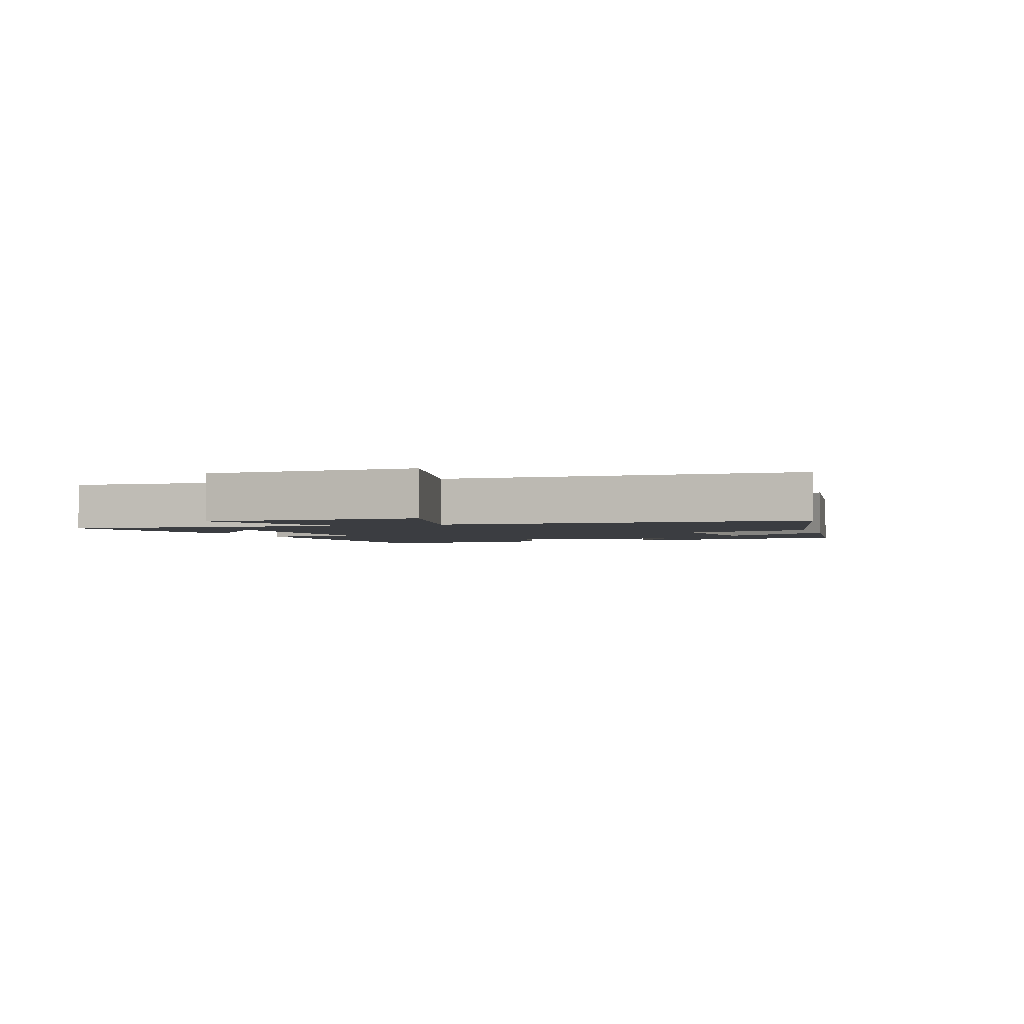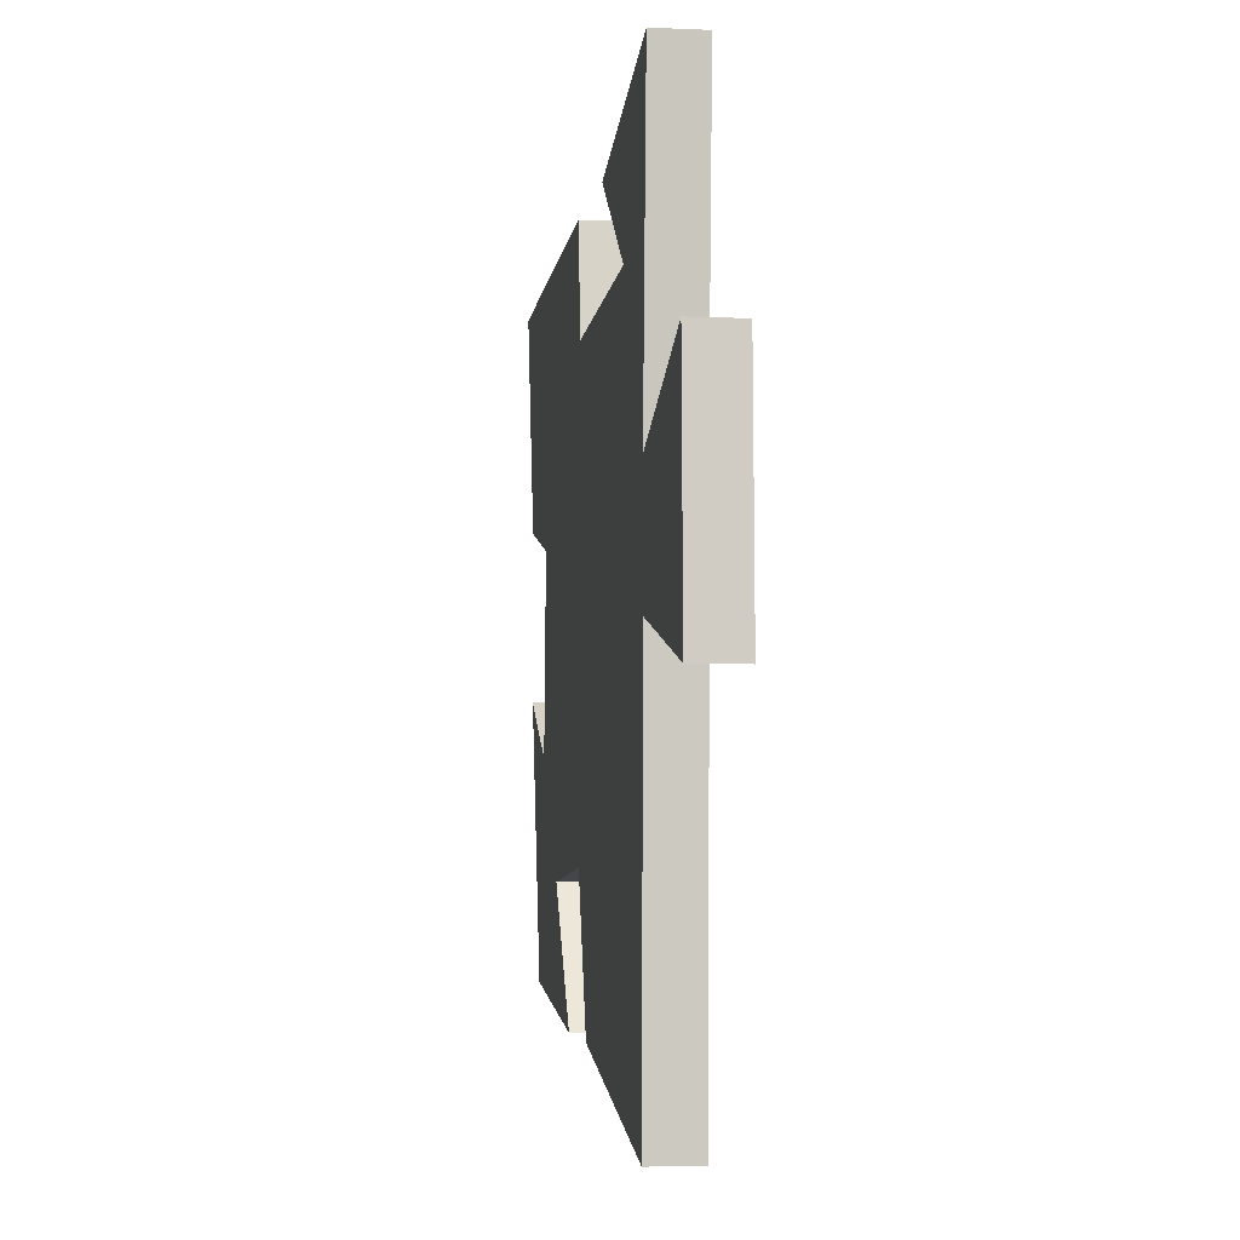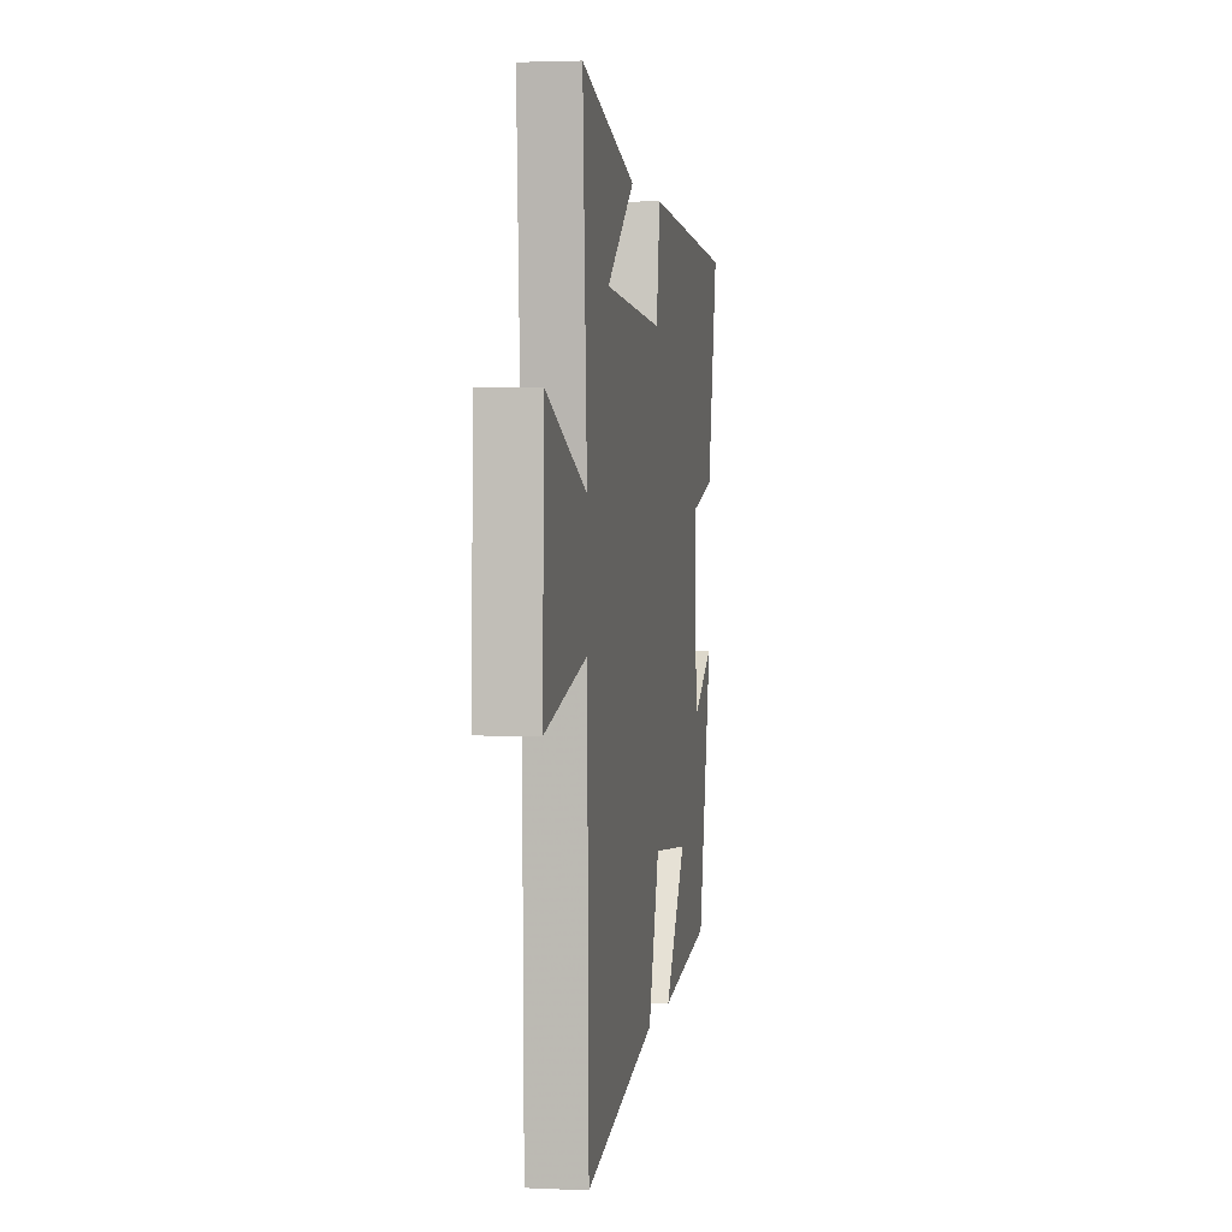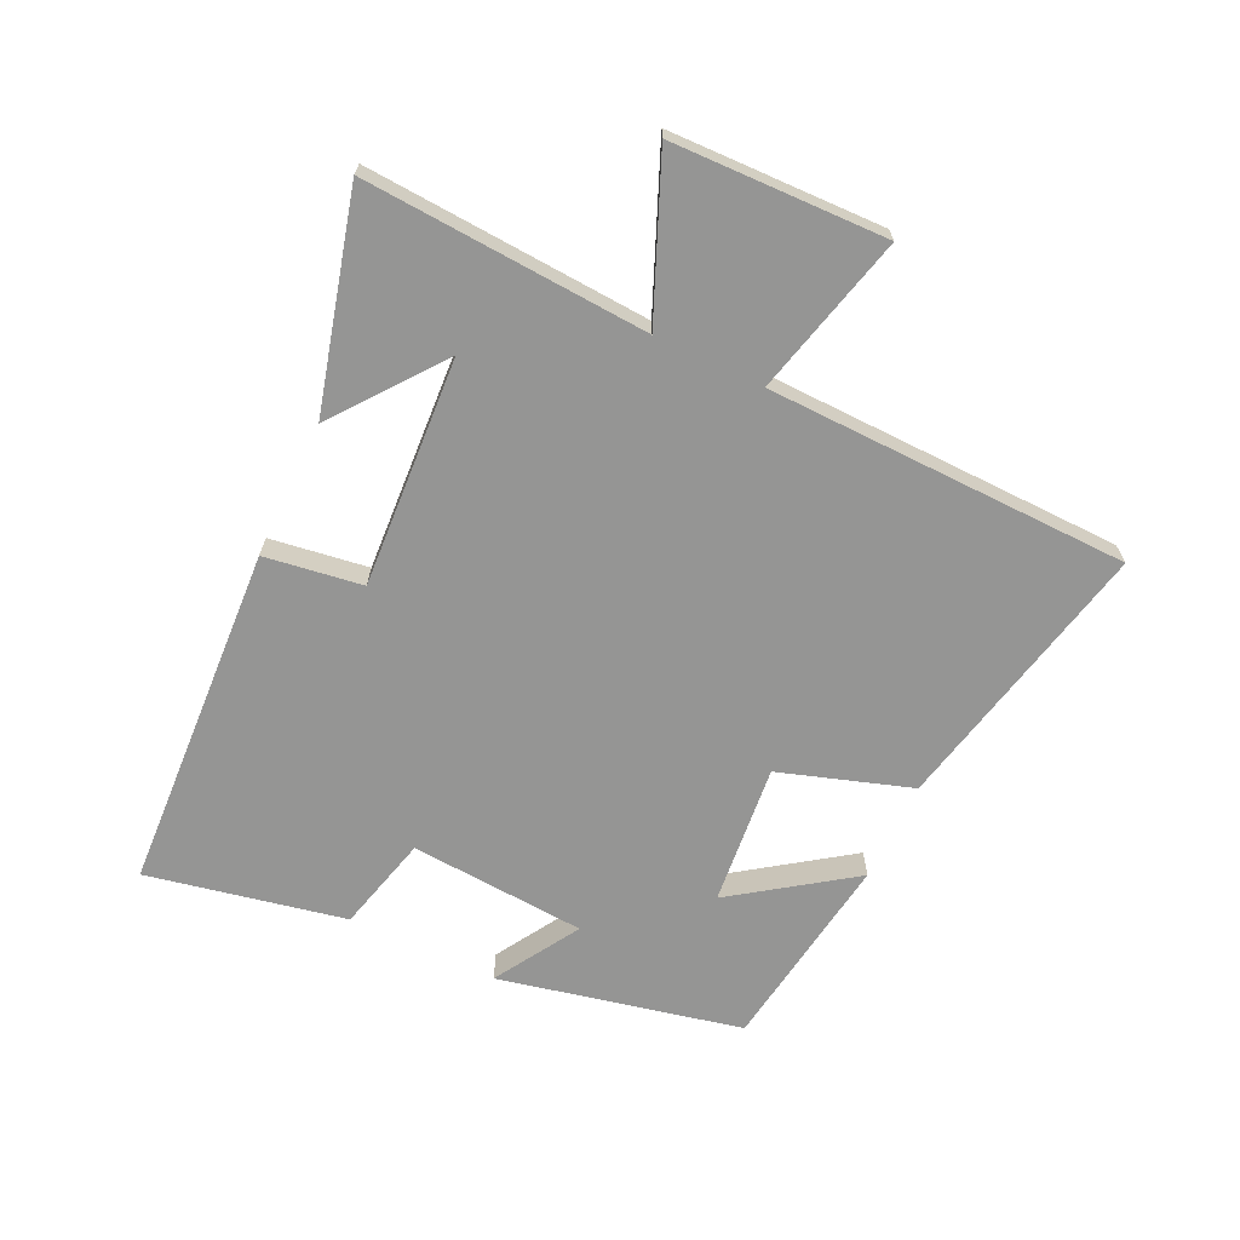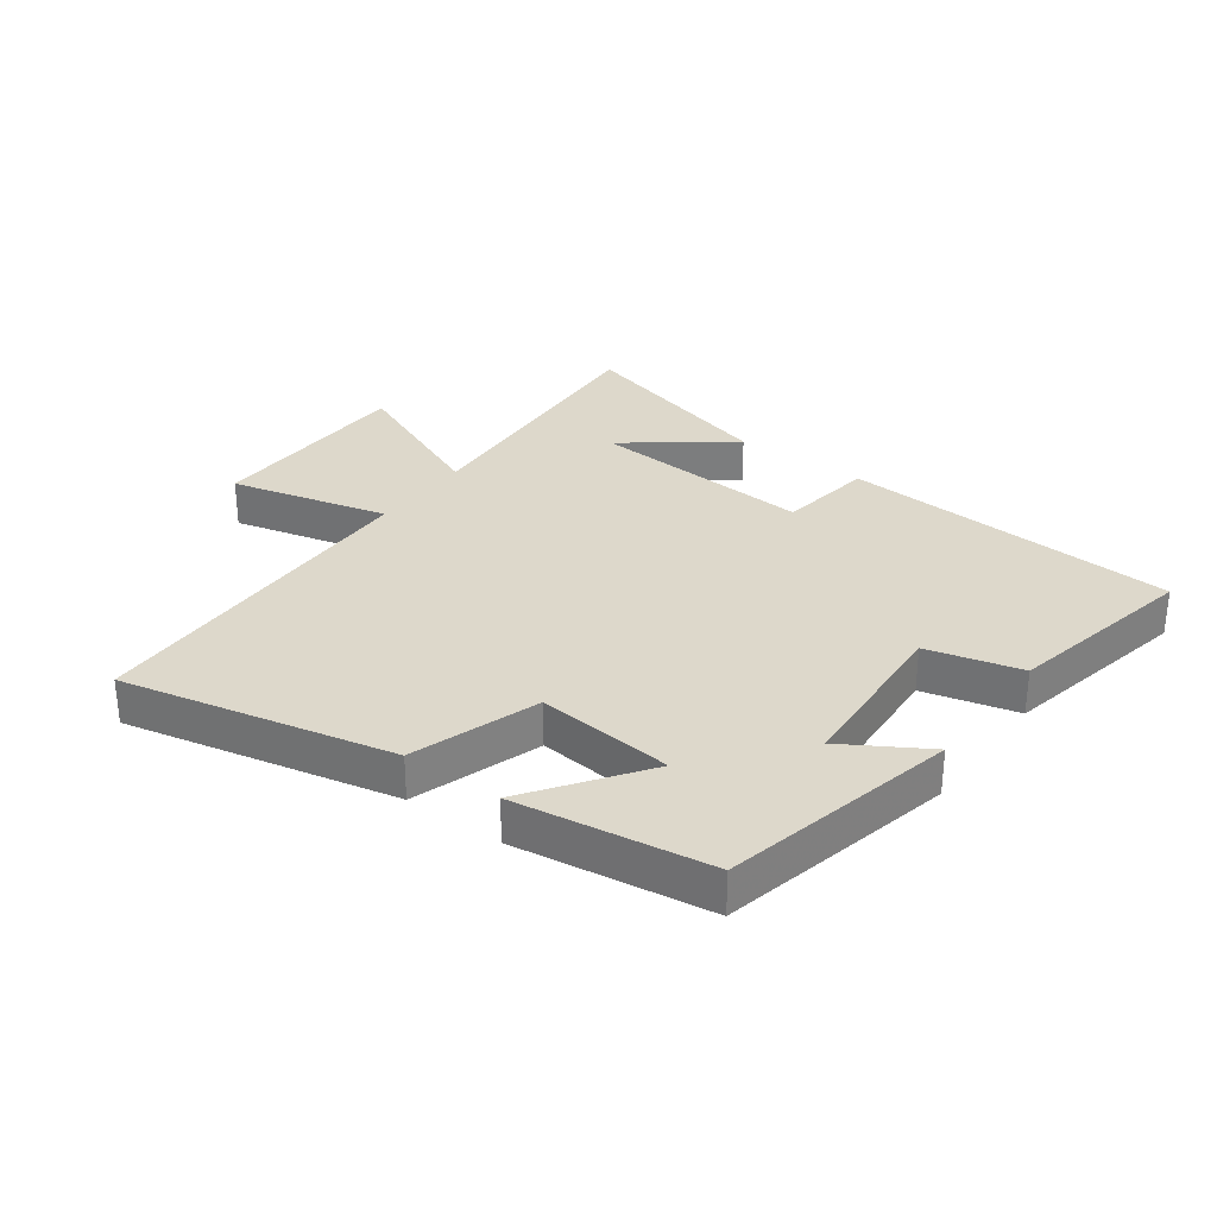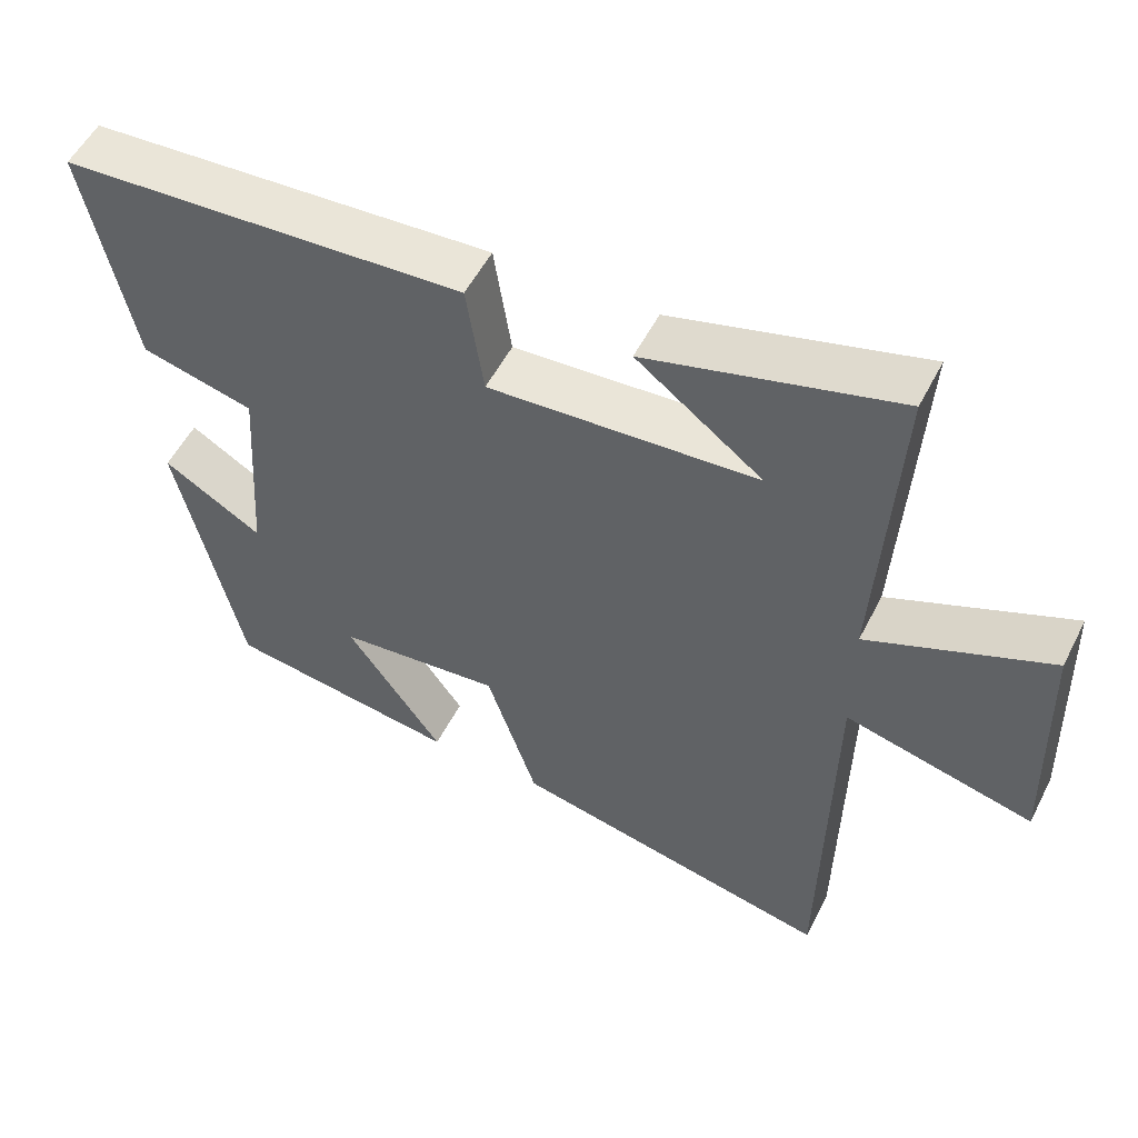
<metadata>
{"format":"obj","ext":"obj","renderer":"f3d","projection":"perspective","resolution":1024,"background":"white","views":[{"elev":-2.3,"azim":108.8,"up":"+Y"},{"elev":-3.9,"azim":81.7,"up":"+Z"},{"elev":2.6,"azim":99.2,"up":"+Z"},{"elev":-67.4,"azim":64.4,"up":"+Y"},{"elev":31.1,"azim":-143.8,"up":"+Y"},{"elev":53.5,"azim":26.6,"up":"+Z"}]}
</metadata>
<code>
v -0.564 0.07 0.467
v -0.022 0.07 0.5
v 0.001 0.07 0.347
v 0.361 0.07 0.371
v 0.192 0.07 0.5
v 0.526 0.07 0.591
v 0.5 0.07 0.145
v 0.743 0.07 0.248
v 0.753 0.07 -0.088
v 0.5 0.07 -0.025
v 0.49 0.07 -0.594
v 0.056 0.07 -0.5
v -0.012 0.07 -0.295
v -0.232 0.07 -0.317
v -0.102 0.07 -0.5
v -0.415 0.07 -0.455
v -0.5 0.07 -0.076
v -0.367 0.07 -0.156
v -0.349 0.07 0.12
v -0.5 0.07 0.158
v -0.564 0 0.467
v -0.022 0 0.5
v 0.001 0 0.347
v 0.361 0 0.371
v 0.192 0 0.5
v 0.526 0 0.591
v 0.5 0 0.145
v 0.743 0 0.248
v 0.753 0 -0.088
v 0.5 0 -0.025
v 0.49 0 -0.594
v 0.056 0 -0.5
v -0.012 0 -0.295
v -0.232 0 -0.317
v -0.102 0 -0.5
v -0.415 0 -0.455
v -0.5 0 -0.076
v -0.367 0 -0.156
v -0.349 0 0.12
v -0.5 0 0.158
f 19 20 1 2
f 18 19 2 3
f 15 16 17 18
f 14 15 18
f 13 14 18 3
f 10 11 12 13
f 10 13 3 4
f 7 8 9 10
f 7 10 4
f 6 7 4
f 4 5 6
f 22 21 40 39
f 23 22 39 38
f 38 37 36 35
f 38 35 34
f 23 38 34 33
f 33 32 31 30
f 24 23 33 30
f 30 29 28 27
f 24 30 27
f 24 27 26
f 26 25 24
f 1 21 22 2
f 2 22 23 3
f 3 23 24 4
f 4 24 25 5
f 5 25 26 6
f 6 26 27 7
f 7 27 28 8
f 8 28 29 9
f 9 29 30 10
f 10 30 31 11
f 11 31 32 12
f 12 32 33 13
f 13 33 34 14
f 14 34 35 15
f 15 35 36 16
f 16 36 37 17
f 17 37 38 18
f 18 38 39 19
f 19 39 40 20
f 20 40 21 1

</code>
